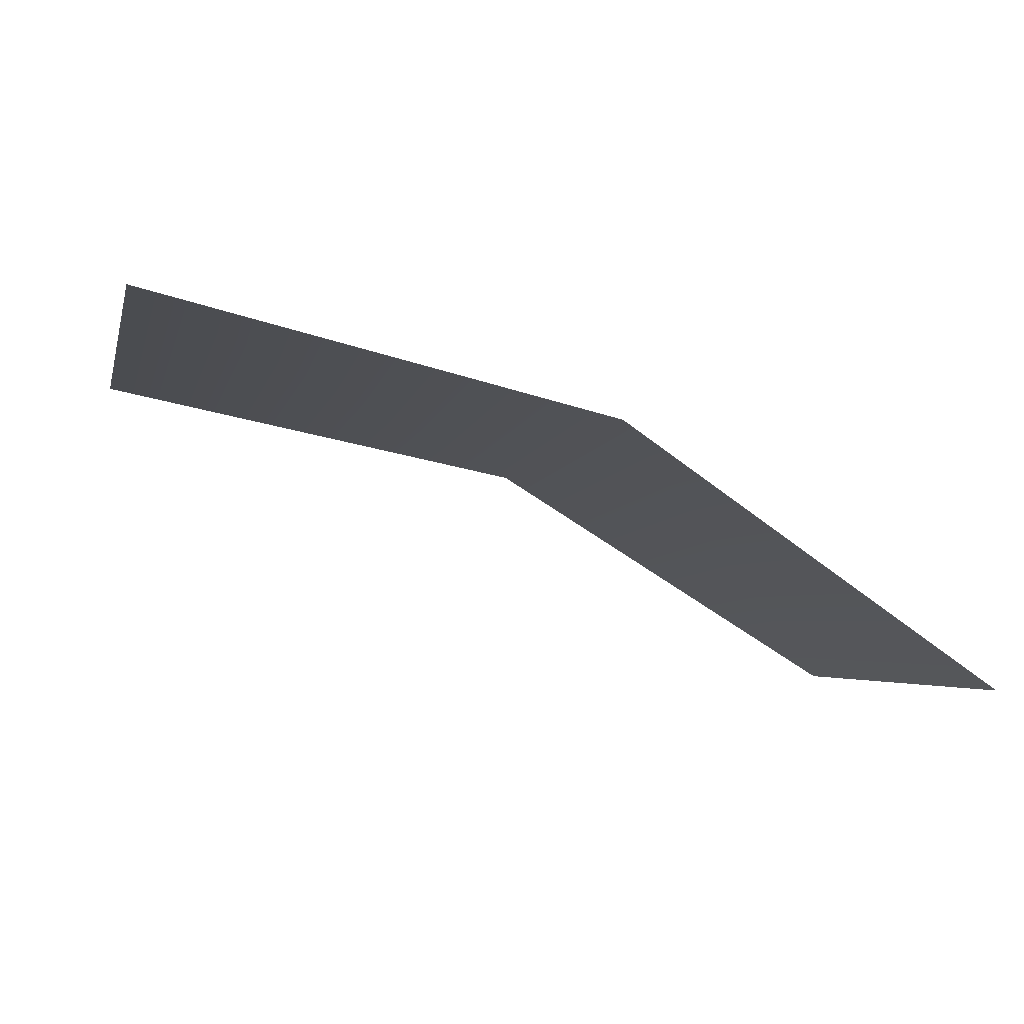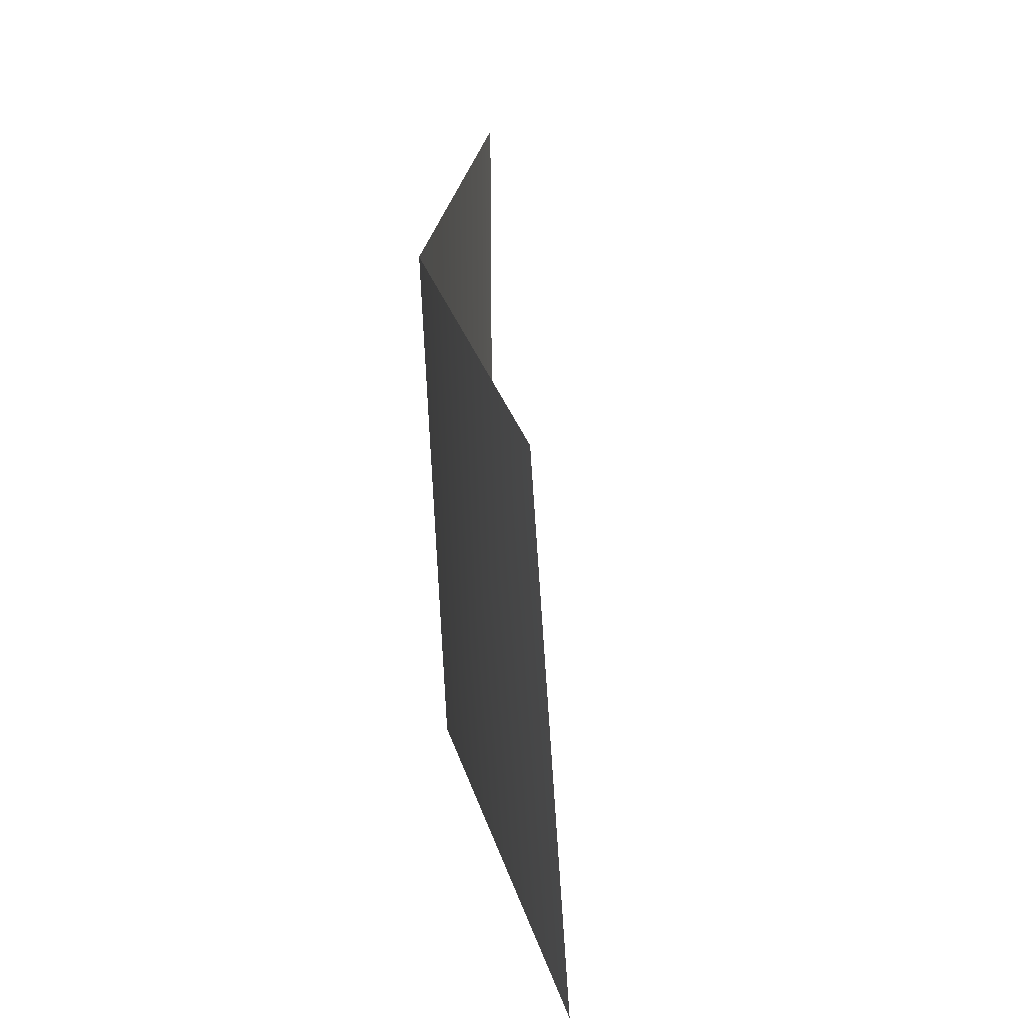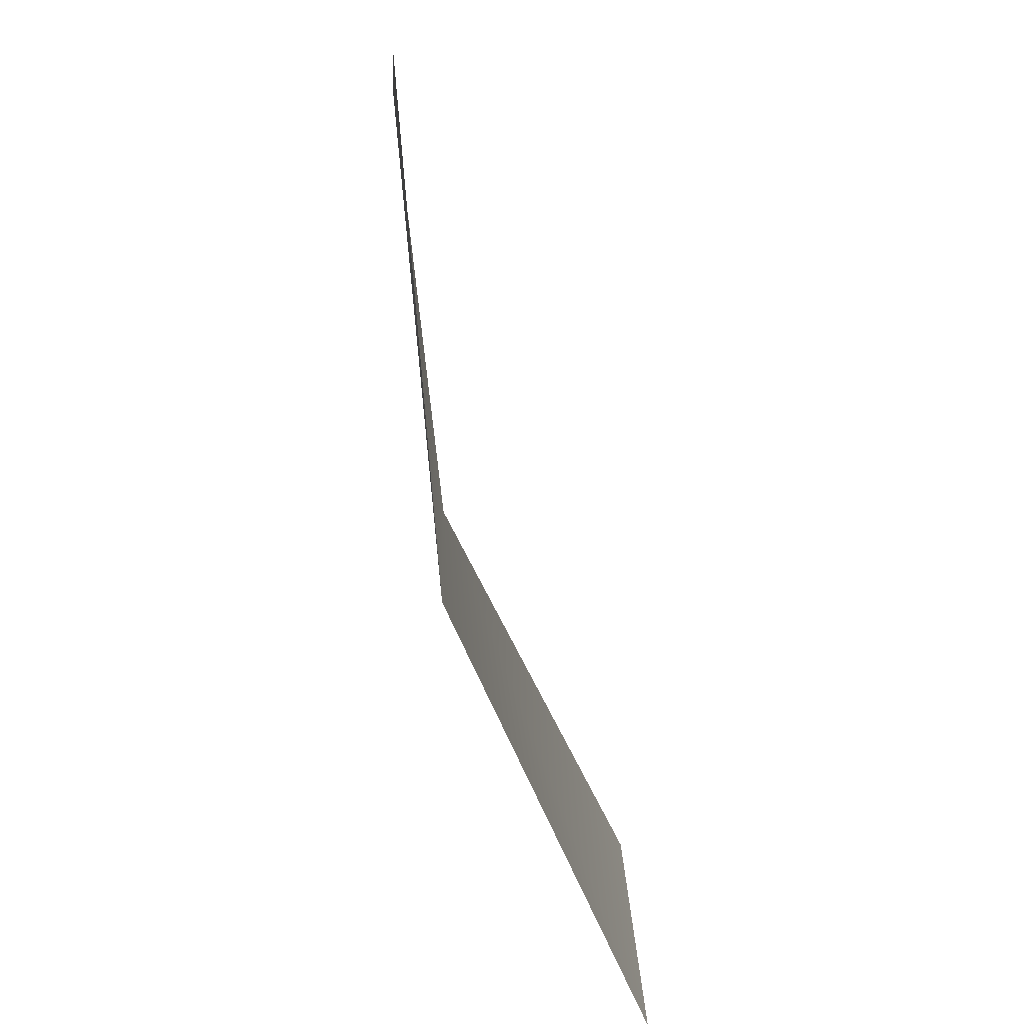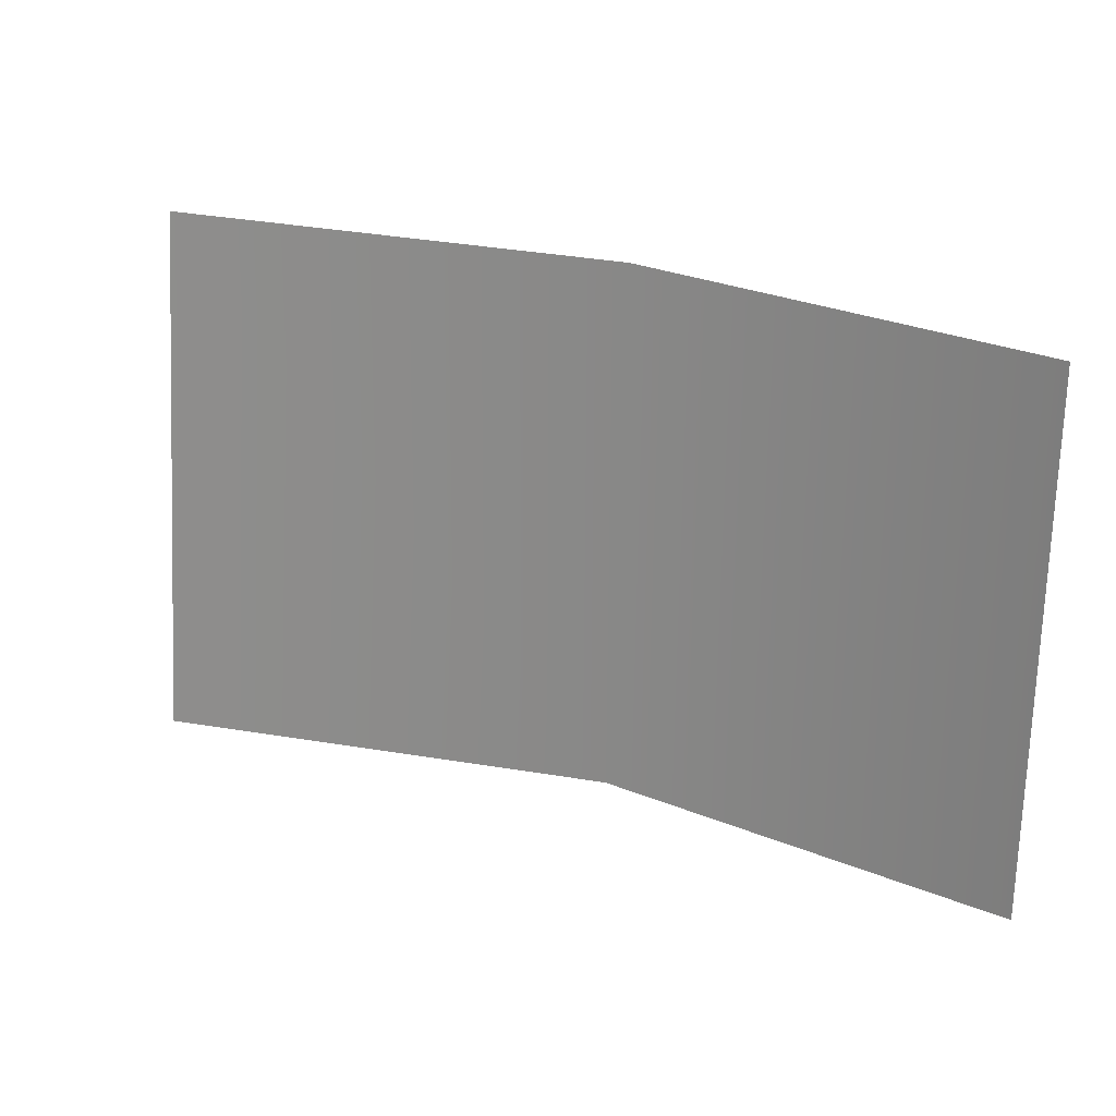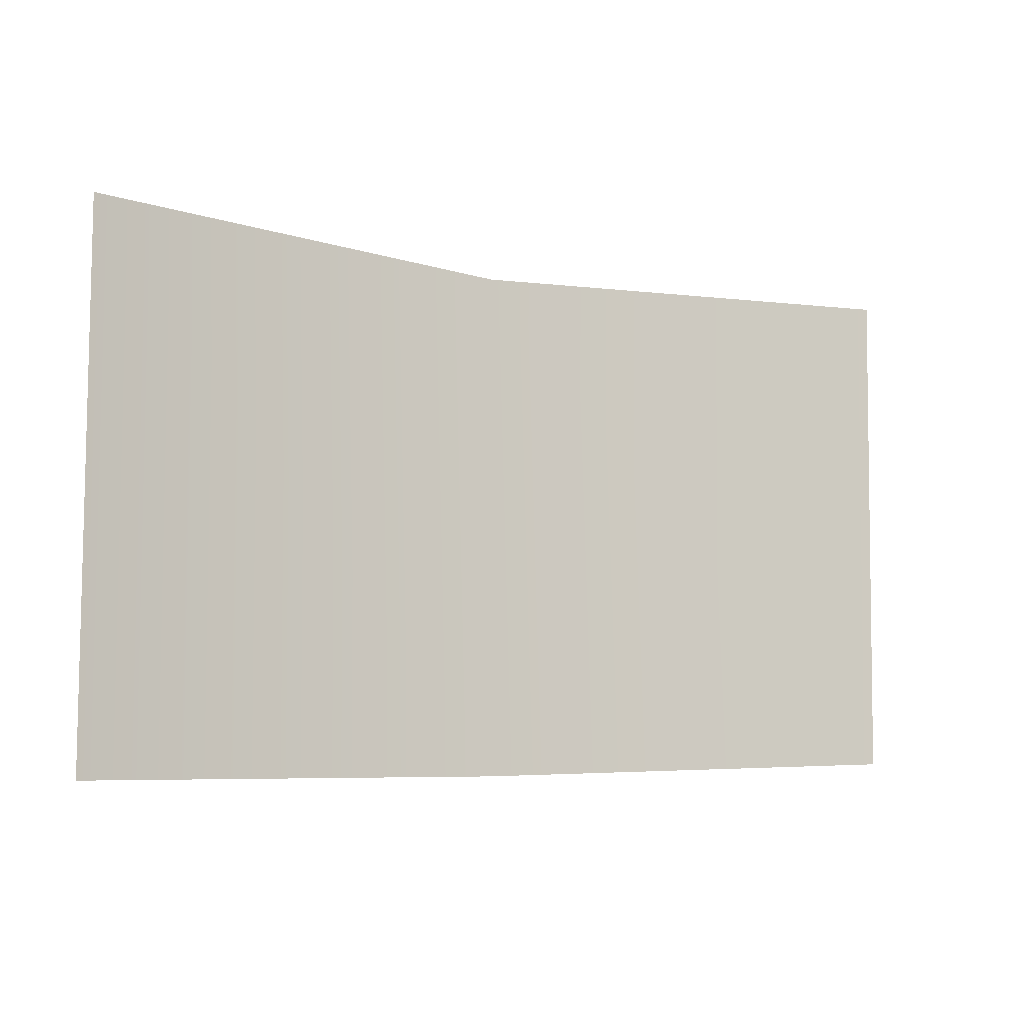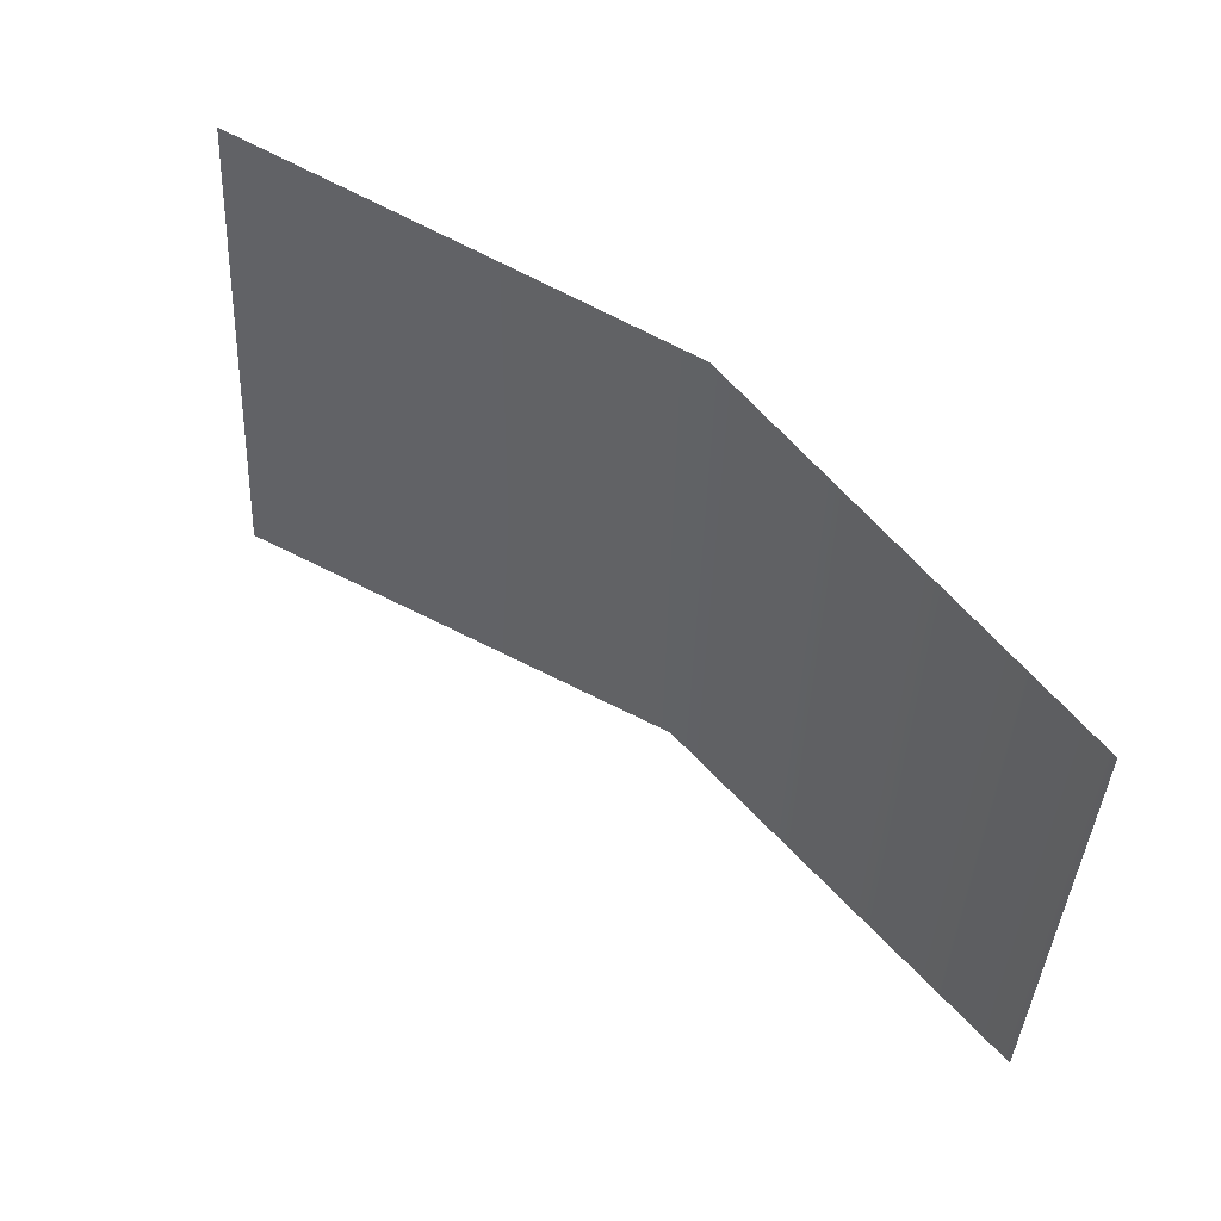
<metadata>
{"format":"obj","ext":"obj","renderer":"f3d","projection":"perspective","resolution":1024,"background":"white","views":[{"elev":-3.5,"azim":169.6,"up":"+Z"},{"elev":26.0,"azim":63.6,"up":"+Y"},{"elev":-79.7,"azim":82.7,"up":"+Y"},{"elev":22.8,"azim":-173.7,"up":"+Y"},{"elev":-7.9,"azim":127.2,"up":"+Y"},{"elev":55.4,"azim":-162.1,"up":"+Y"}]}
</metadata>
<code>
g geo_EyeBrow_R_05
v -0.0003288 1.222 0.193
v 0.00345 1.142 0.1888
v -0.06592 1.143 0.1742
v -0.06837 1.221 0.1763
v -0.1223 1.145 0.1388
v -0.1231 1.221 0.1385
g geo_EyeBrow_R_05_0
f 3 2 1
f 4 3 1
f 5 3 4
f 6 5 4

</code>
